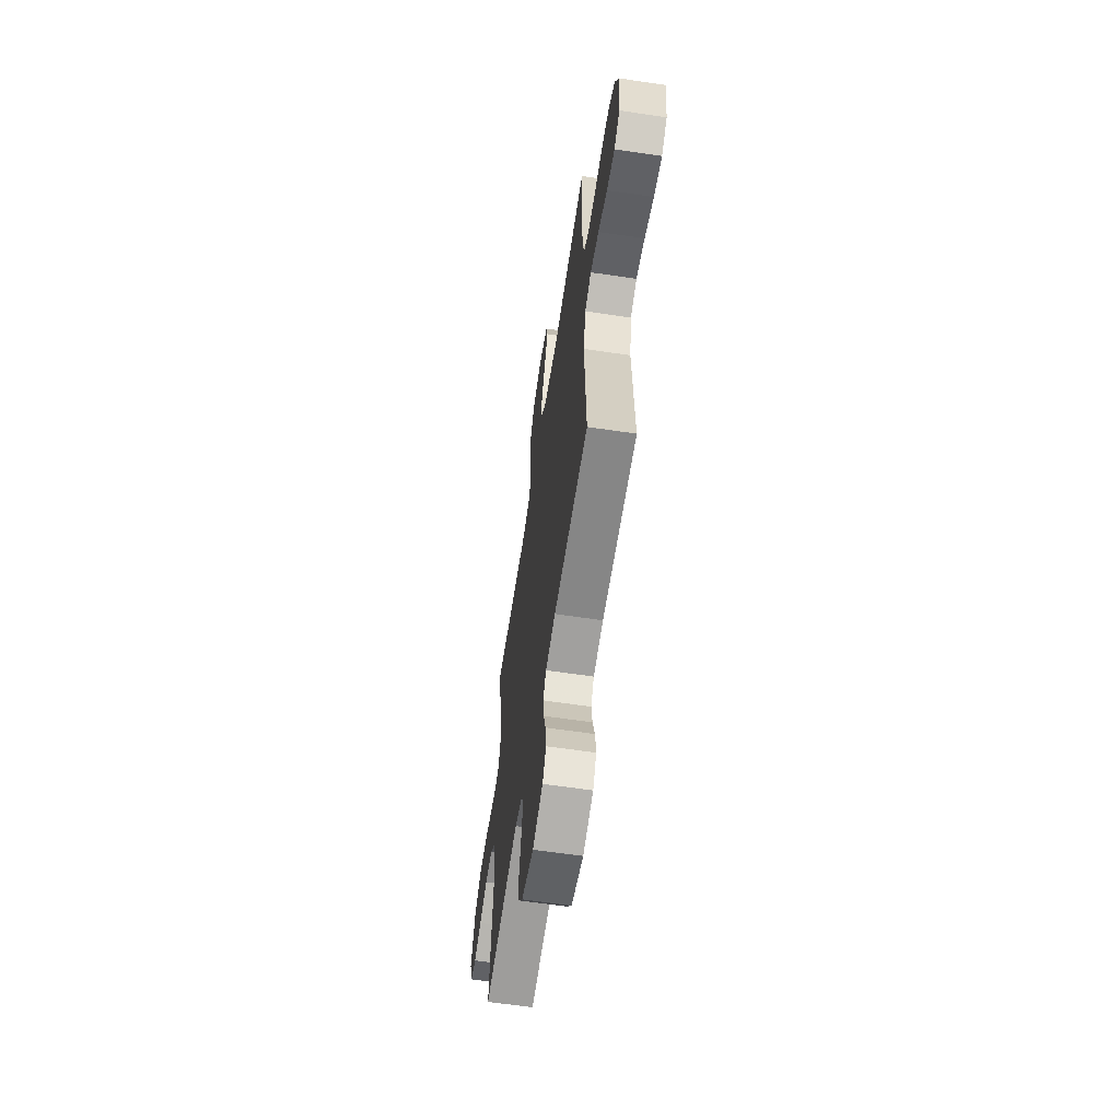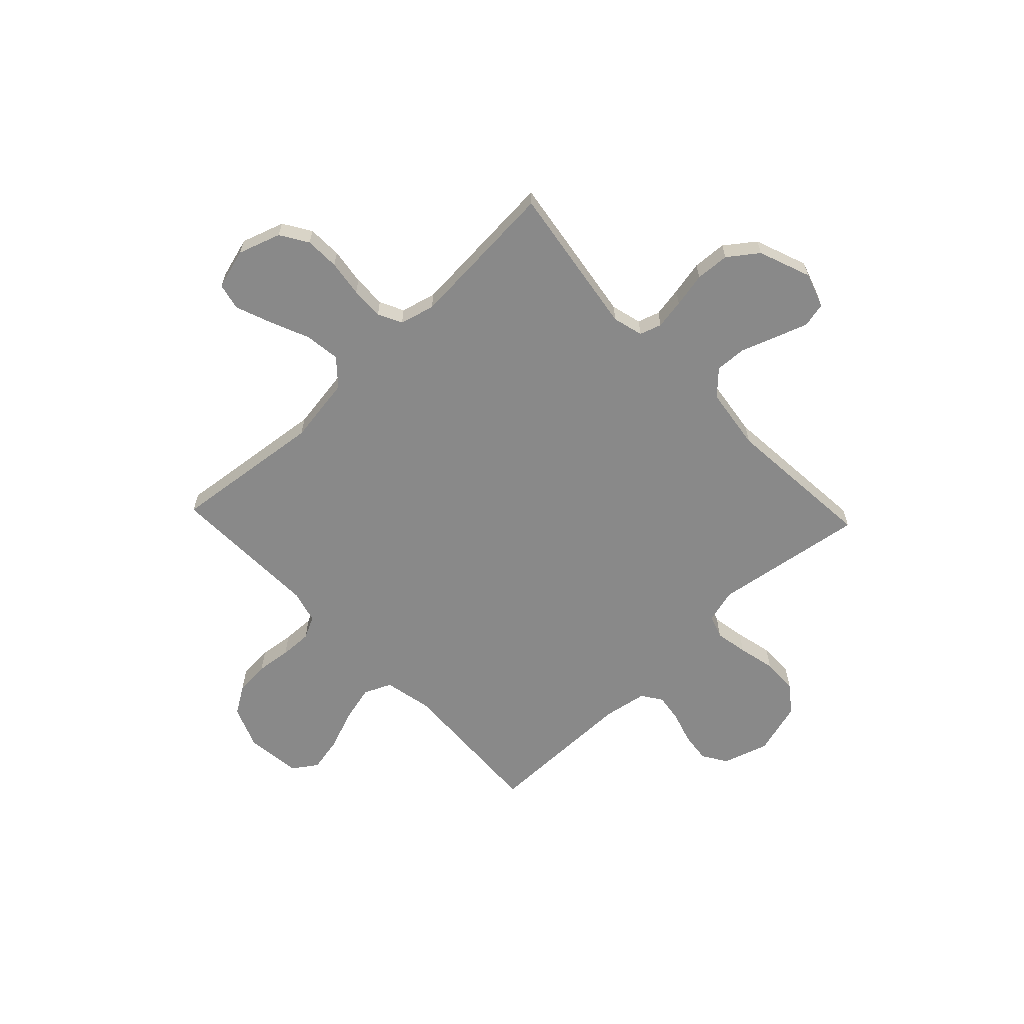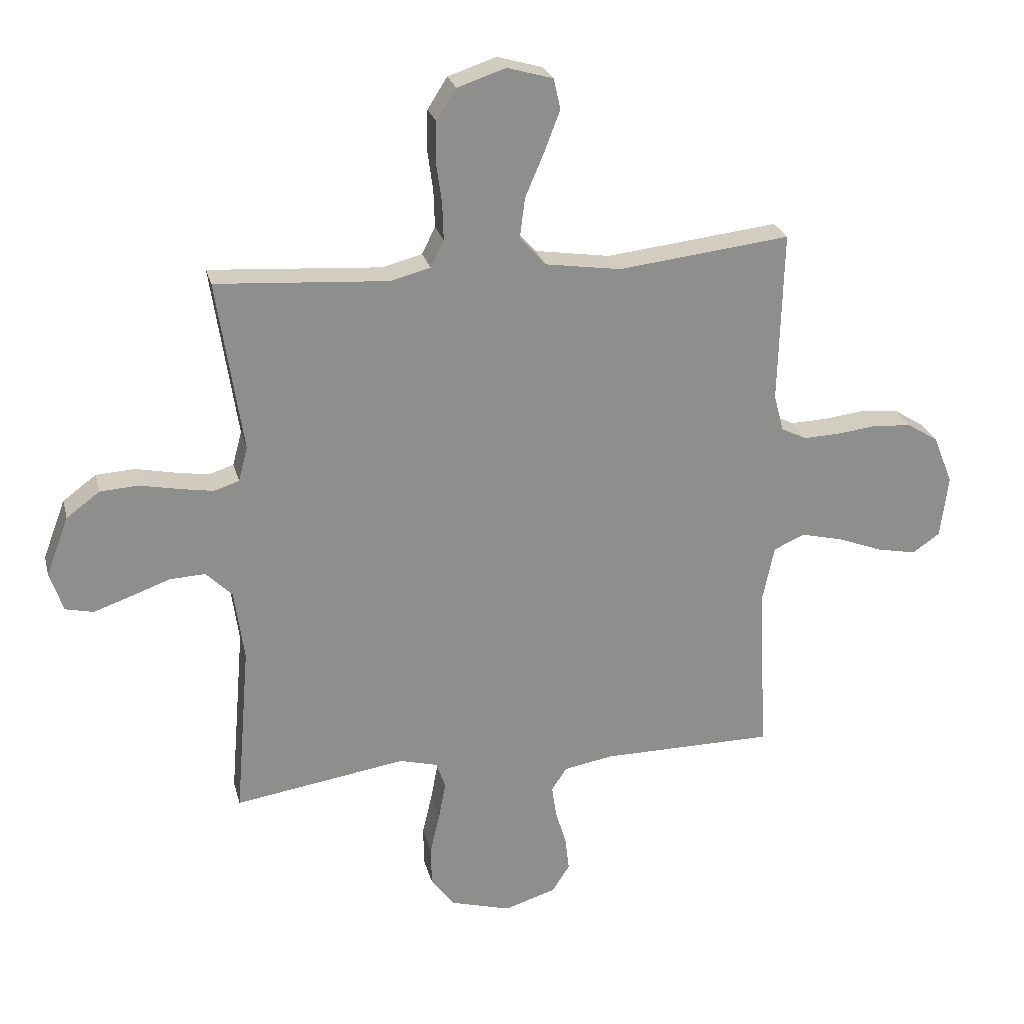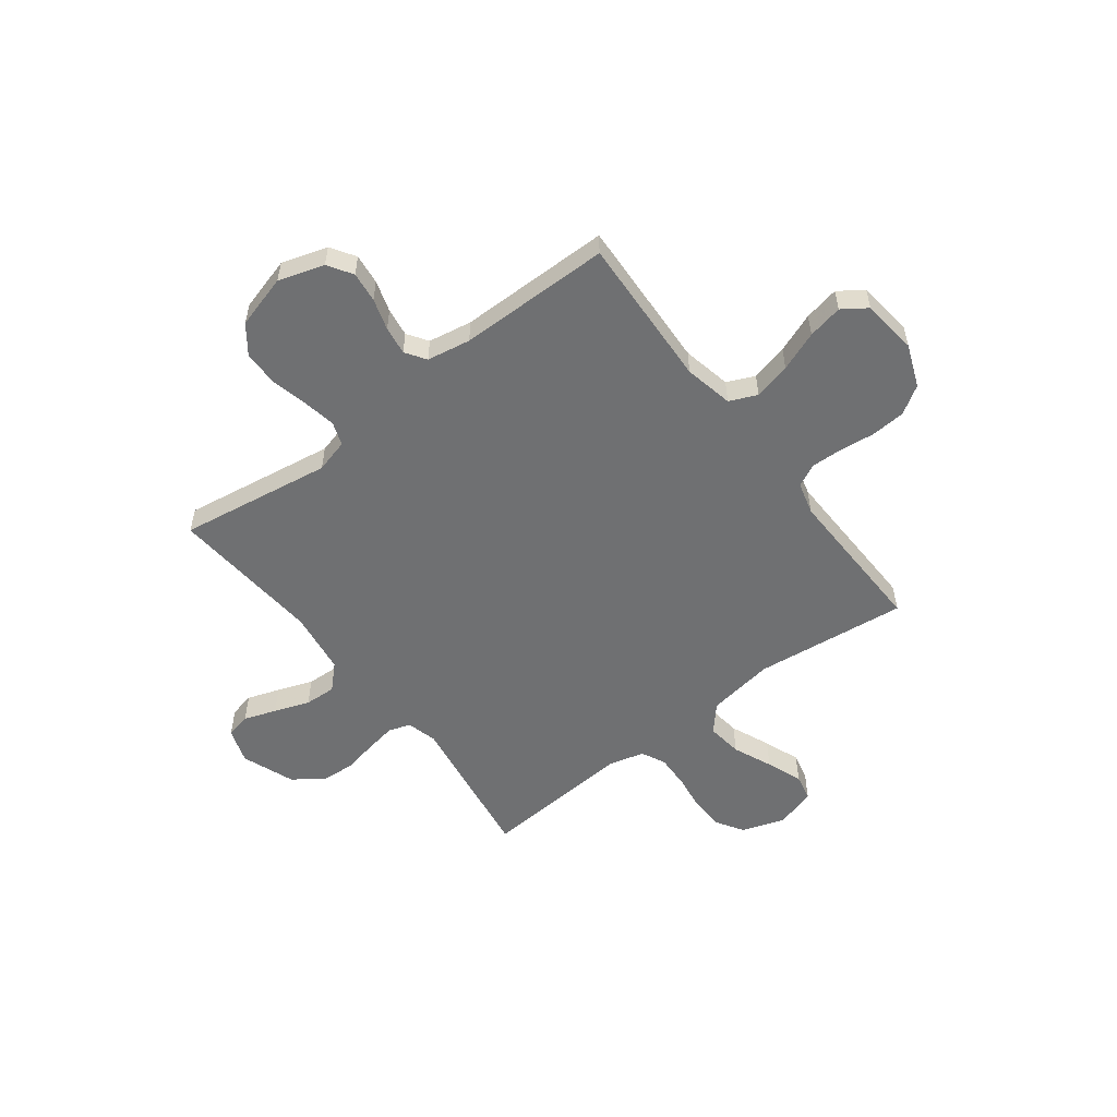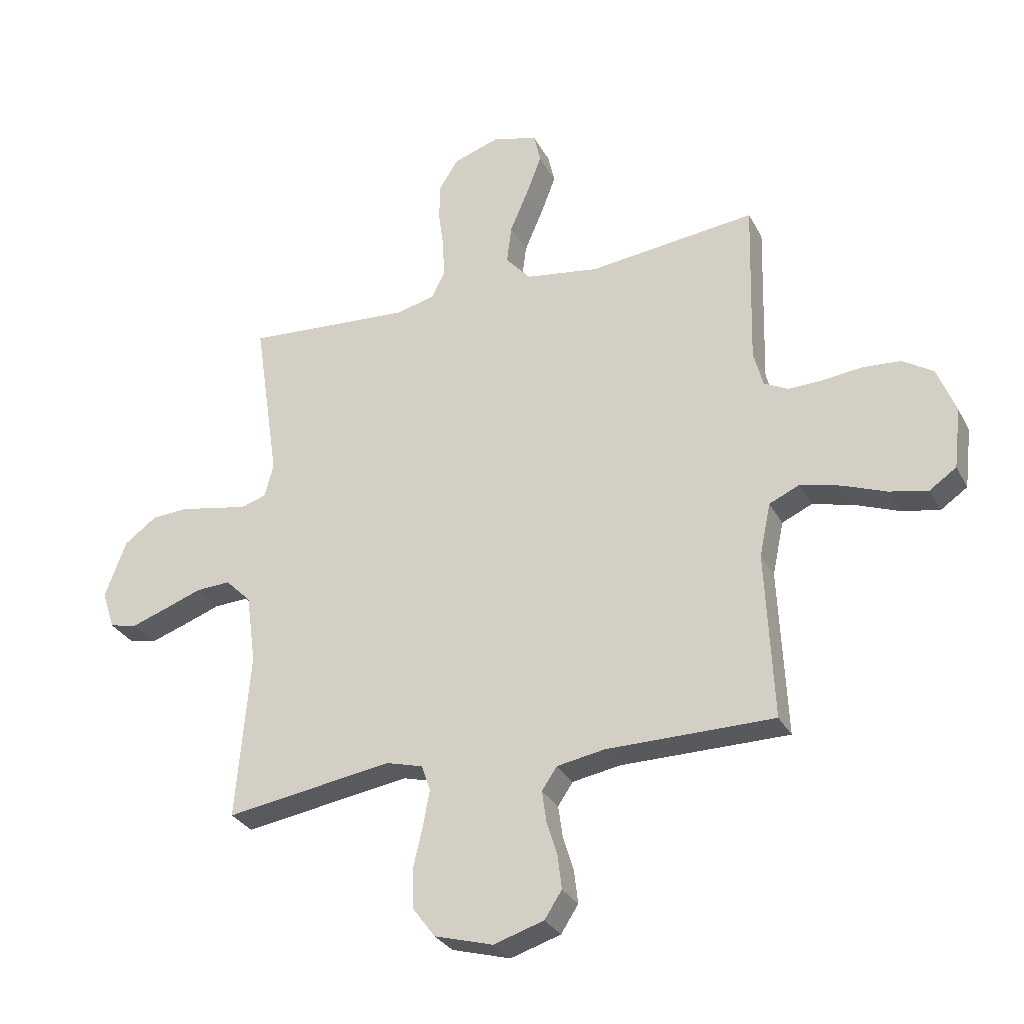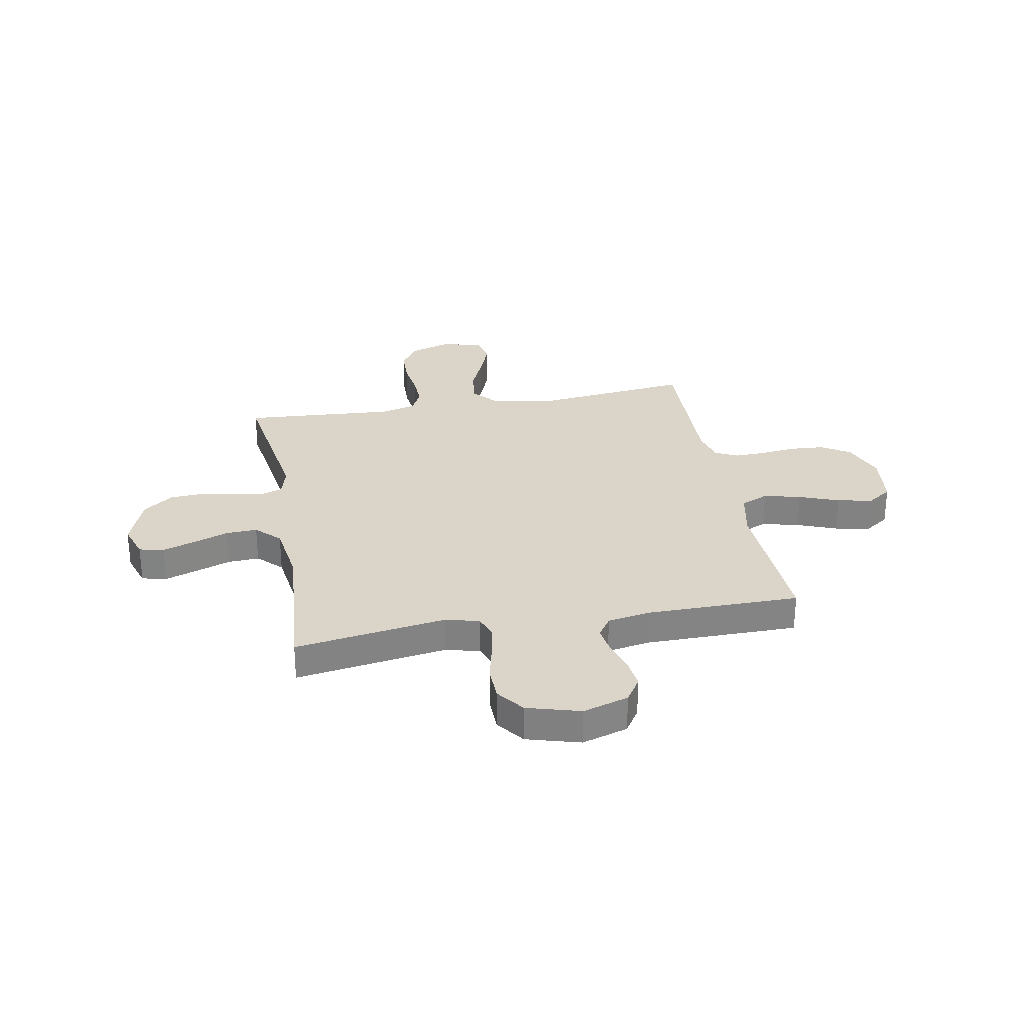
<metadata>
{"format":"obj","ext":"obj","renderer":"f3d","projection":"perspective","resolution":1024,"background":"white","views":[{"elev":-61.9,"azim":-98.6,"up":"+Z"},{"elev":-63.1,"azim":43.5,"up":"+Y"},{"elev":25.3,"azim":166.3,"up":"+Z"},{"elev":-54.9,"azim":-142.7,"up":"+Y"},{"elev":-29.9,"azim":-156.5,"up":"+Z"},{"elev":29.1,"azim":169.6,"up":"+Y"}]}
</metadata>
<code>
v -0.5 0.07 -0.5
v -0.486 0.07 -0.2
v -0.506 0.07 -0.104
v -0.56 0.07 -0.08
v -0.633 0.07 -0.098
v -0.711 0.07 -0.128
v -0.78 0.07 -0.142
v -0.828 0.07 -0.109
v -0.841 0.07 0
v -0.808 0.07 0.084
v -0.753 0.07 0.119
v -0.685 0.07 0.124
v -0.616 0.07 0.116
v -0.553 0.07 0.114
v -0.509 0.07 0.136
v -0.492 0.07 0.2
v -0.5 0.07 0.5
v -0.2 0.07 0.466
v -0.068 0.07 0.486
v -0.023 0.07 0.537
v -0.032 0.07 0.607
v -0.065 0.07 0.684
v -0.092 0.07 0.755
v -0.08 0.07 0.808
v 0 0.07 0.831
v 0.084 0.07 0.803
v 0.118 0.07 0.749
v 0.12 0.07 0.681
v 0.11 0.07 0.609
v 0.108 0.07 0.544
v 0.131 0.07 0.497
v 0.2 0.07 0.479
v 0.5 0.07 0.5
v 0.455 0.07 0.2
v 0.471 0.07 0.14
v 0.514 0.07 0.126
v 0.573 0.07 0.136
v 0.641 0.07 0.15
v 0.708 0.07 0.146
v 0.766 0.07 0.103
v 0.805 0.07 0
v 0.782 0.07 -0.069
v 0.733 0.07 -0.08
v 0.669 0.07 -0.058
v 0.6 0.07 -0.033
v 0.538 0.07 -0.03
v 0.492 0.07 -0.076
v 0.475 0.07 -0.2
v 0.5 0.07 -0.5
v 0.2 0.07 -0.454
v 0.134 0.07 -0.472
v 0.118 0.07 -0.518
v 0.13 0.07 -0.583
v 0.147 0.07 -0.656
v 0.146 0.07 -0.725
v 0.105 0.07 -0.78
v 0 0.07 -0.81
v -0.09 0.07 -0.782
v -0.121 0.07 -0.734
v -0.114 0.07 -0.674
v -0.095 0.07 -0.612
v -0.087 0.07 -0.556
v -0.114 0.07 -0.516
v -0.2 0.07 -0.501
v -0.5 0 -0.5
v -0.486 0 -0.2
v -0.506 0 -0.104
v -0.56 0 -0.08
v -0.633 0 -0.098
v -0.711 0 -0.128
v -0.78 0 -0.142
v -0.828 0 -0.109
v -0.841 0 0
v -0.808 0 0.084
v -0.753 0 0.119
v -0.685 0 0.124
v -0.616 0 0.116
v -0.553 0 0.114
v -0.509 0 0.136
v -0.492 0 0.2
v -0.5 0 0.5
v -0.2 0 0.466
v -0.068 0 0.486
v -0.023 0 0.537
v -0.032 0 0.607
v -0.065 0 0.684
v -0.092 0 0.755
v -0.08 0 0.808
v 0 0 0.831
v 0.084 0 0.803
v 0.118 0 0.749
v 0.12 0 0.681
v 0.11 0 0.609
v 0.108 0 0.544
v 0.131 0 0.497
v 0.2 0 0.479
v 0.5 0 0.5
v 0.455 0 0.2
v 0.471 0 0.14
v 0.514 0 0.126
v 0.573 0 0.136
v 0.641 0 0.15
v 0.708 0 0.146
v 0.766 0 0.103
v 0.805 0 0
v 0.782 0 -0.069
v 0.733 0 -0.08
v 0.669 0 -0.058
v 0.6 0 -0.033
v 0.538 0 -0.03
v 0.492 0 -0.076
v 0.475 0 -0.2
v 0.5 0 -0.5
v 0.2 0 -0.454
v 0.134 0 -0.472
v 0.118 0 -0.518
v 0.13 0 -0.583
v 0.147 0 -0.656
v 0.146 0 -0.725
v 0.105 0 -0.78
v 0 0 -0.81
v -0.09 0 -0.782
v -0.121 0 -0.734
v -0.114 0 -0.674
v -0.095 0 -0.612
v -0.087 0 -0.556
v -0.114 0 -0.516
v -0.2 0 -0.501
f 58 59 60 61
f 58 61 62
f 57 58 62
f 56 57 62
f 53 54 55 56
f 52 53 56 62
f 51 52 62 63
f 48 49 50
f 47 48 50 51
f 42 43 44 45
f 40 41 42 45
f 40 45 46
f 37 38 39 40
f 36 37 40 46
f 35 36 46 47
f 32 33 34
f 31 32 34 35
f 26 27 28 29
f 26 29 30
f 25 26 30
f 24 25 30
f 21 22 23 24
f 21 24 30 31
f 16 17 18
f 15 16 18 19
f 10 11 12 13
f 10 13 14
f 9 10 14
f 8 9 14
f 5 6 7 8
f 4 5 8 14
f 3 4 14 15
f 64 1 2
f 20 21 31 35
f 19 20 35 47
f 47 51 63 64
f 15 19 47 64
f 2 3 15 64
f 125 124 123 122
f 126 125 122
f 126 122 121
f 126 121 120
f 120 119 118 117
f 126 120 117 116
f 127 126 116 115
f 114 113 112
f 115 114 112 111
f 109 108 107 106
f 109 106 105 104
f 110 109 104
f 104 103 102 101
f 110 104 101 100
f 111 110 100 99
f 98 97 96
f 99 98 96 95
f 93 92 91 90
f 94 93 90
f 94 90 89
f 94 89 88
f 88 87 86 85
f 95 94 88 85
f 82 81 80
f 83 82 80 79
f 77 76 75 74
f 78 77 74
f 78 74 73
f 78 73 72
f 72 71 70 69
f 78 72 69 68
f 79 78 68 67
f 66 65 128
f 99 95 85 84
f 111 99 84 83
f 128 127 115 111
f 128 111 83 79
f 128 79 67 66
f 1 65 66 2
f 2 66 67 3
f 3 67 68 4
f 4 68 69 5
f 5 69 70 6
f 6 70 71 7
f 7 71 72 8
f 8 72 73 9
f 9 73 74 10
f 10 74 75 11
f 11 75 76 12
f 12 76 77 13
f 13 77 78 14
f 14 78 79 15
f 15 79 80 16
f 16 80 81 17
f 17 81 82 18
f 18 82 83 19
f 19 83 84 20
f 20 84 85 21
f 21 85 86 22
f 22 86 87 23
f 23 87 88 24
f 24 88 89 25
f 25 89 90 26
f 26 90 91 27
f 27 91 92 28
f 28 92 93 29
f 29 93 94 30
f 30 94 95 31
f 31 95 96 32
f 32 96 97 33
f 33 97 98 34
f 34 98 99 35
f 35 99 100 36
f 36 100 101 37
f 37 101 102 38
f 38 102 103 39
f 39 103 104 40
f 40 104 105 41
f 41 105 106 42
f 42 106 107 43
f 43 107 108 44
f 44 108 109 45
f 45 109 110 46
f 46 110 111 47
f 47 111 112 48
f 48 112 113 49
f 49 113 114 50
f 50 114 115 51
f 51 115 116 52
f 52 116 117 53
f 53 117 118 54
f 54 118 119 55
f 55 119 120 56
f 56 120 121 57
f 57 121 122 58
f 58 122 123 59
f 59 123 124 60
f 60 124 125 61
f 61 125 126 62
f 62 126 127 63
f 63 127 128 64
f 64 128 65 1

</code>
